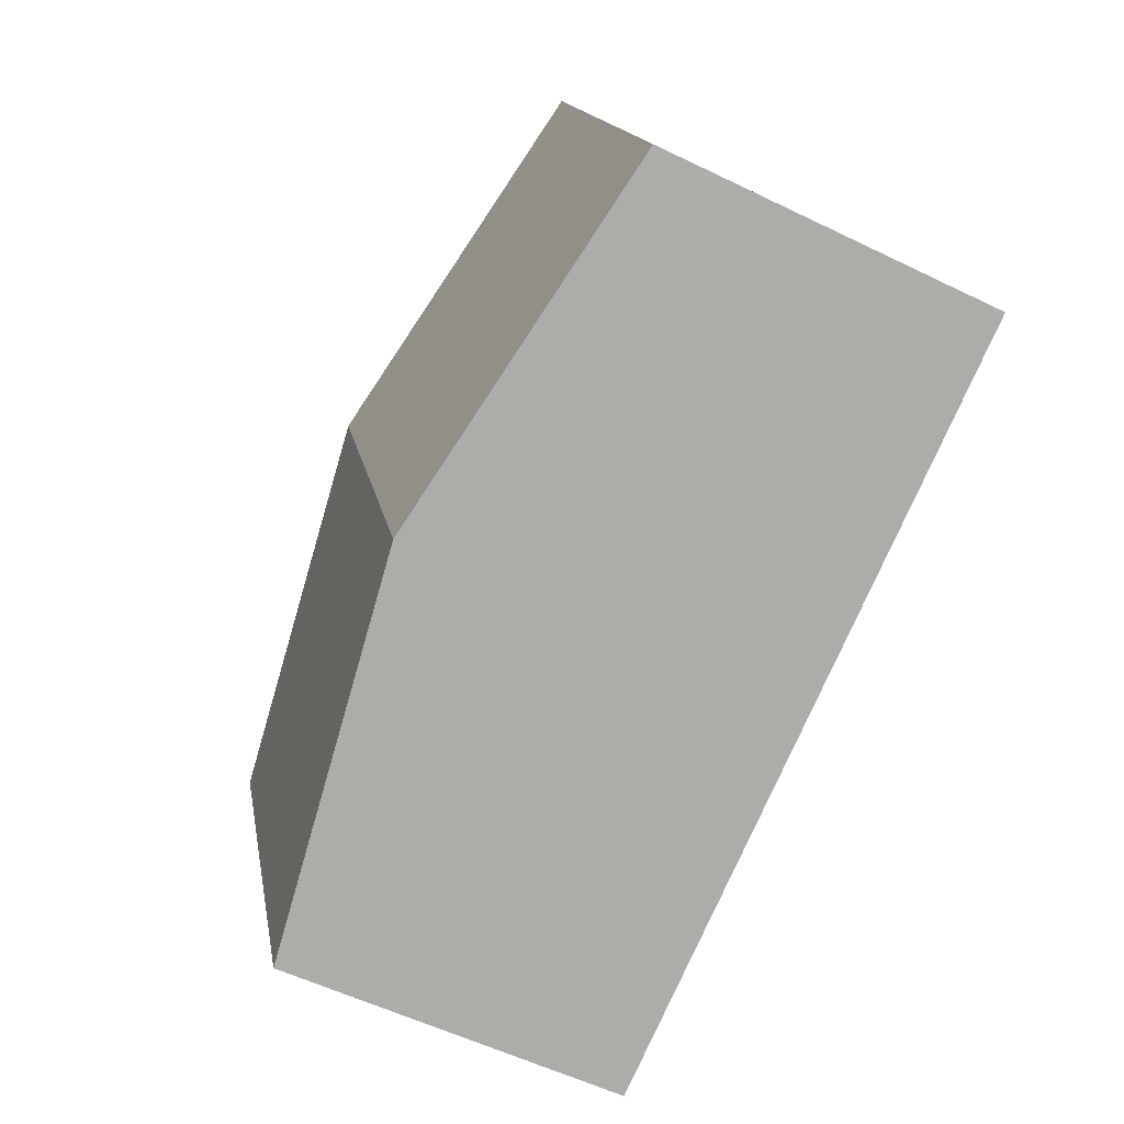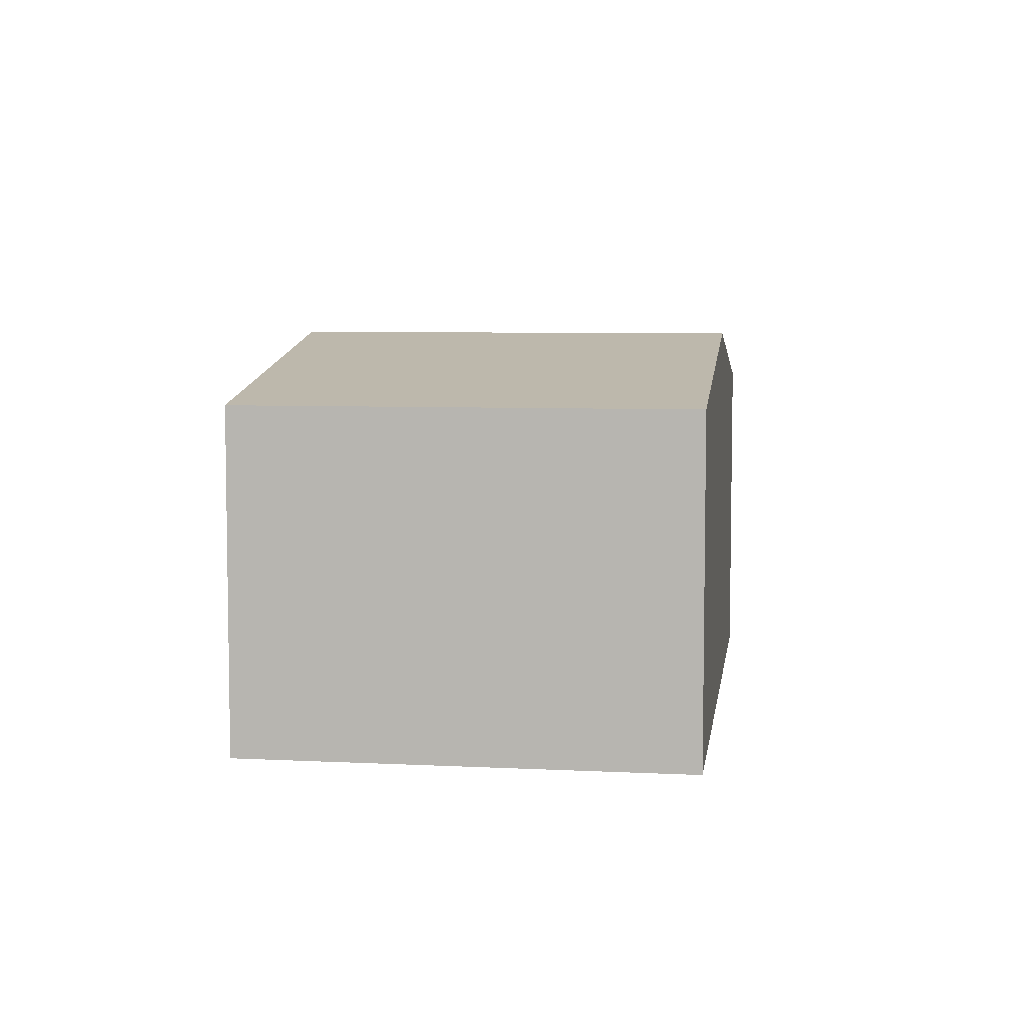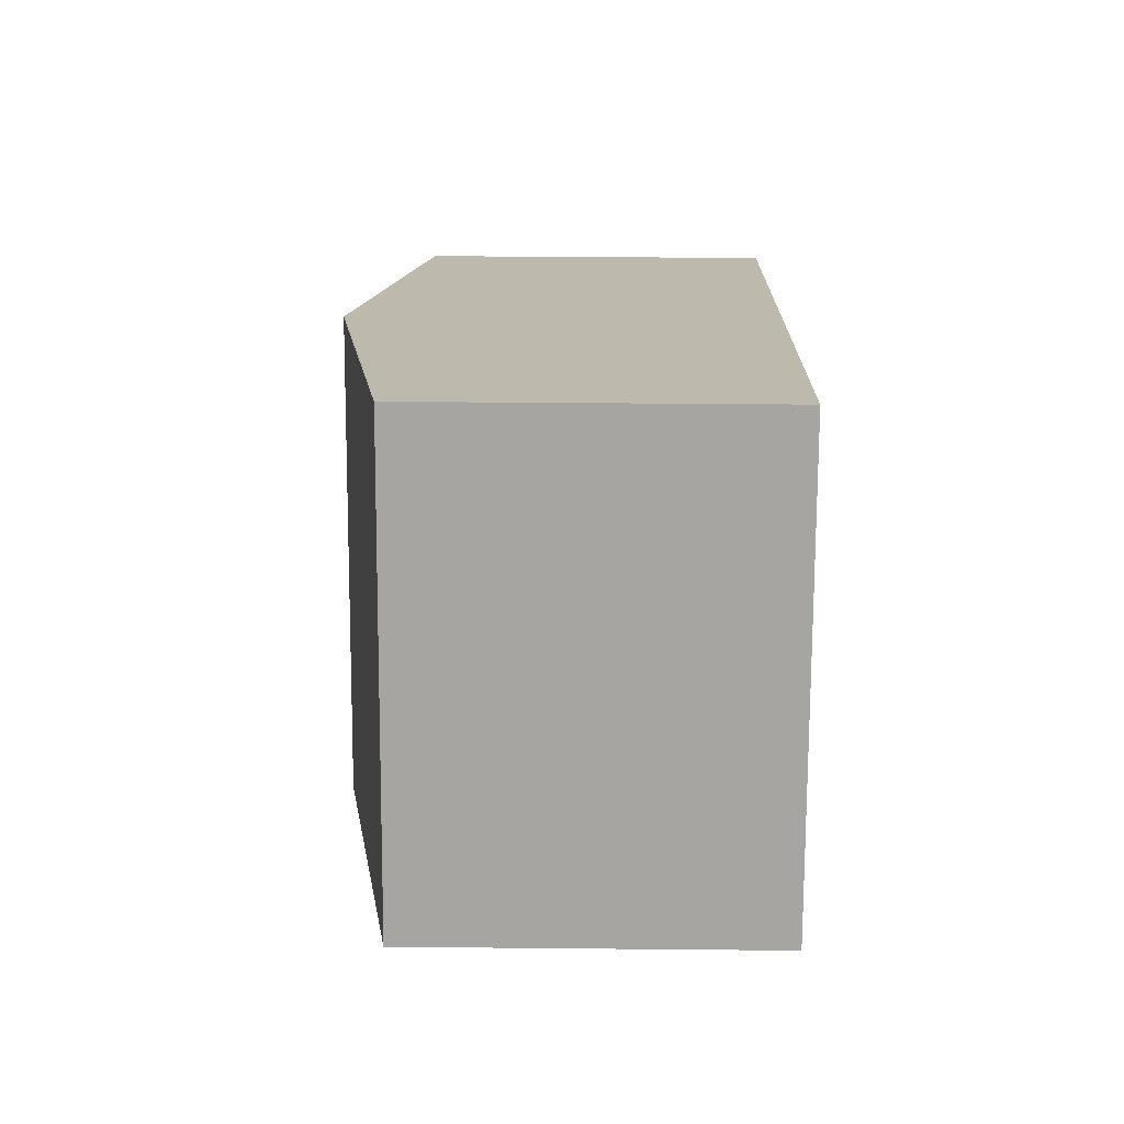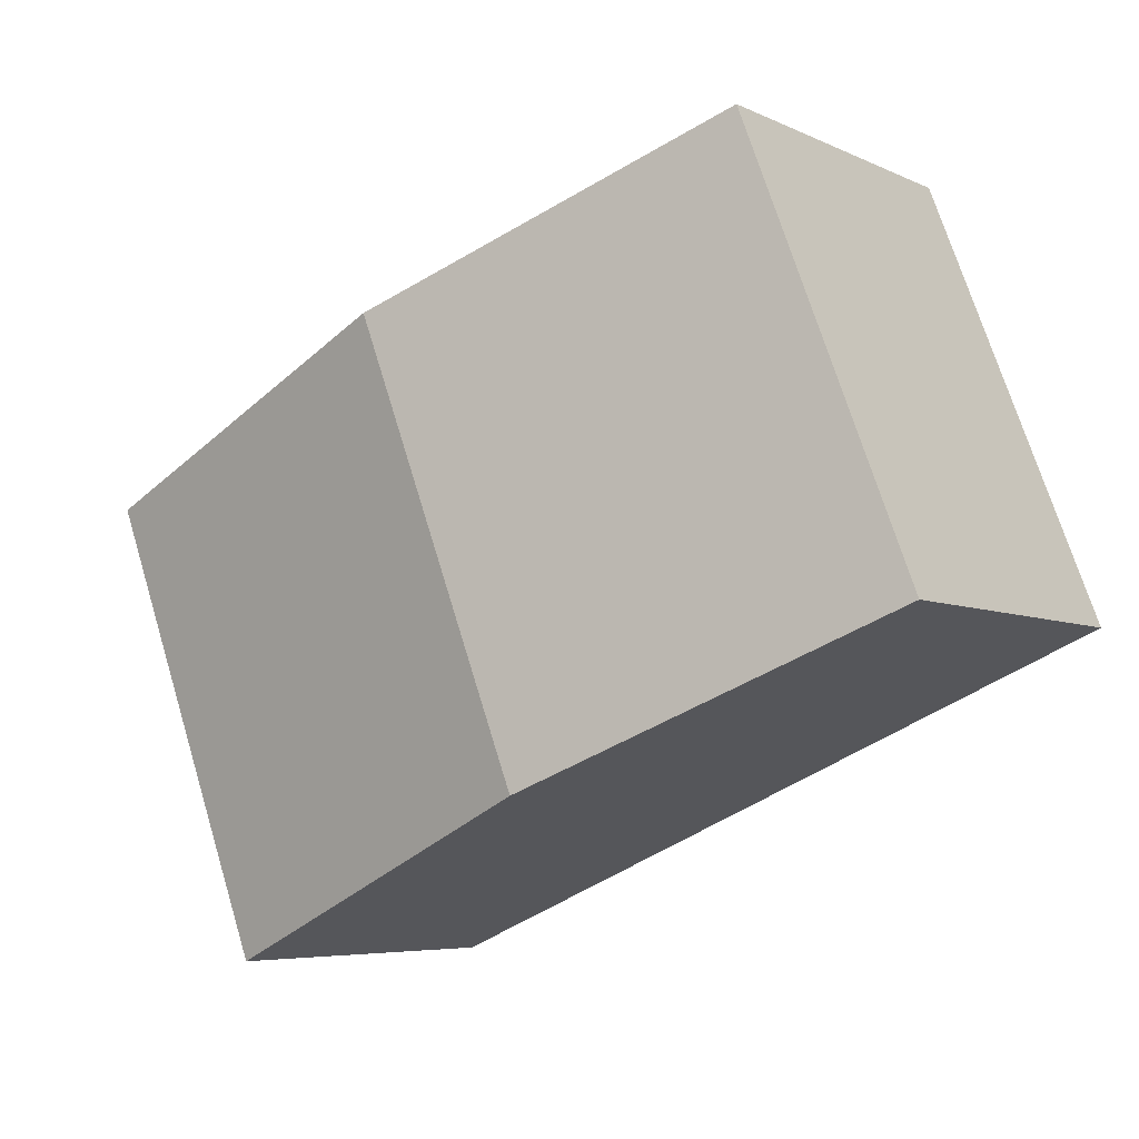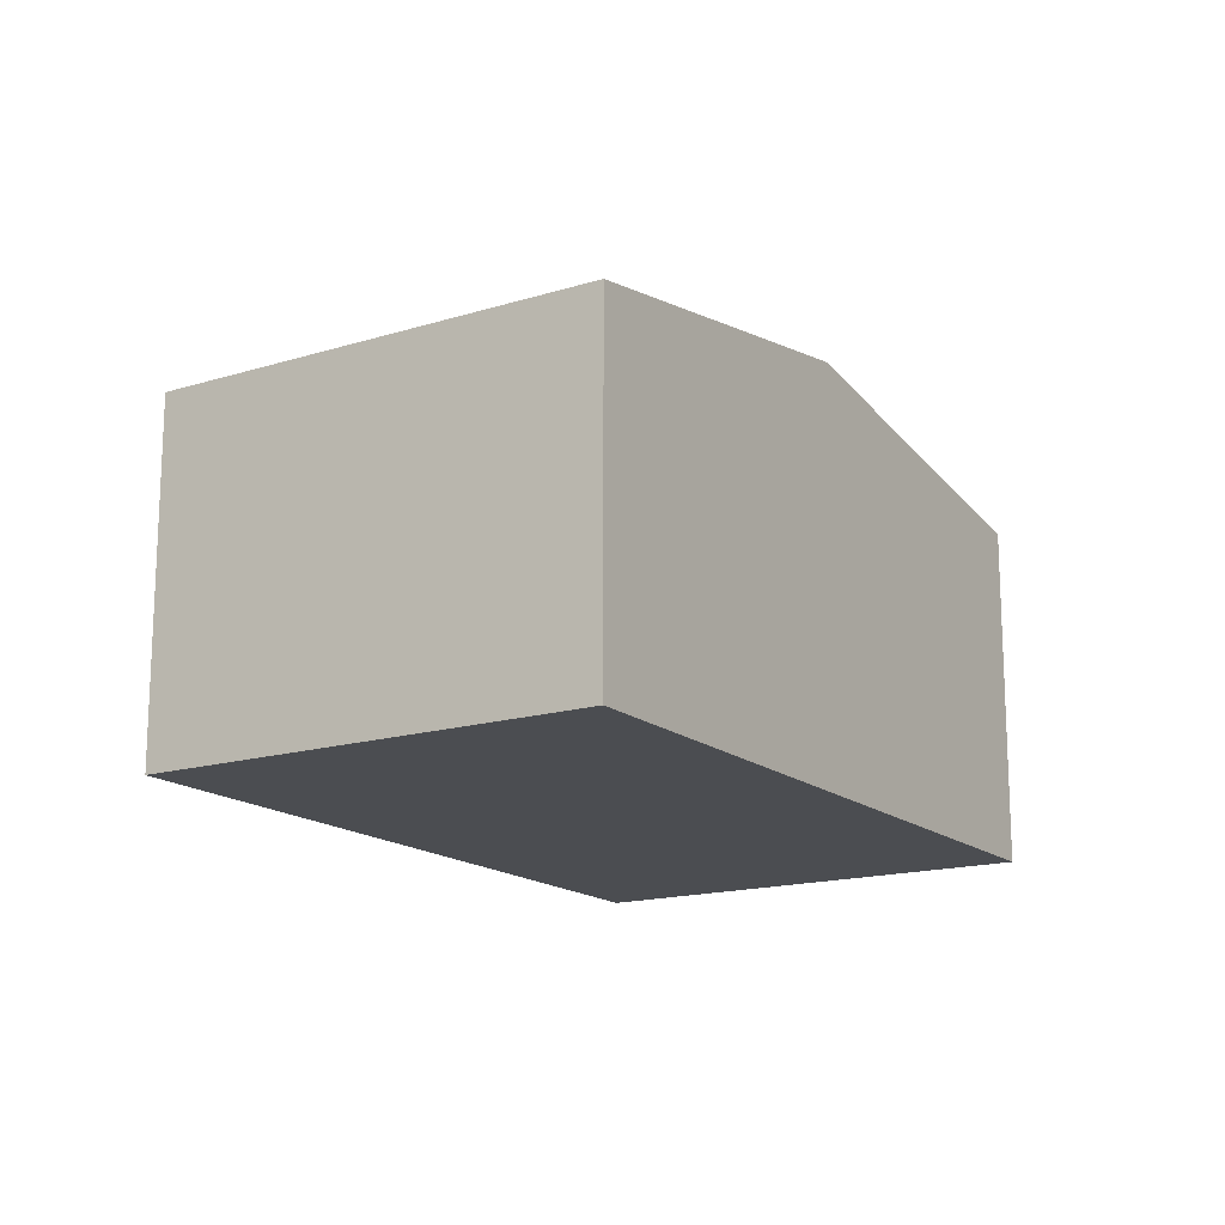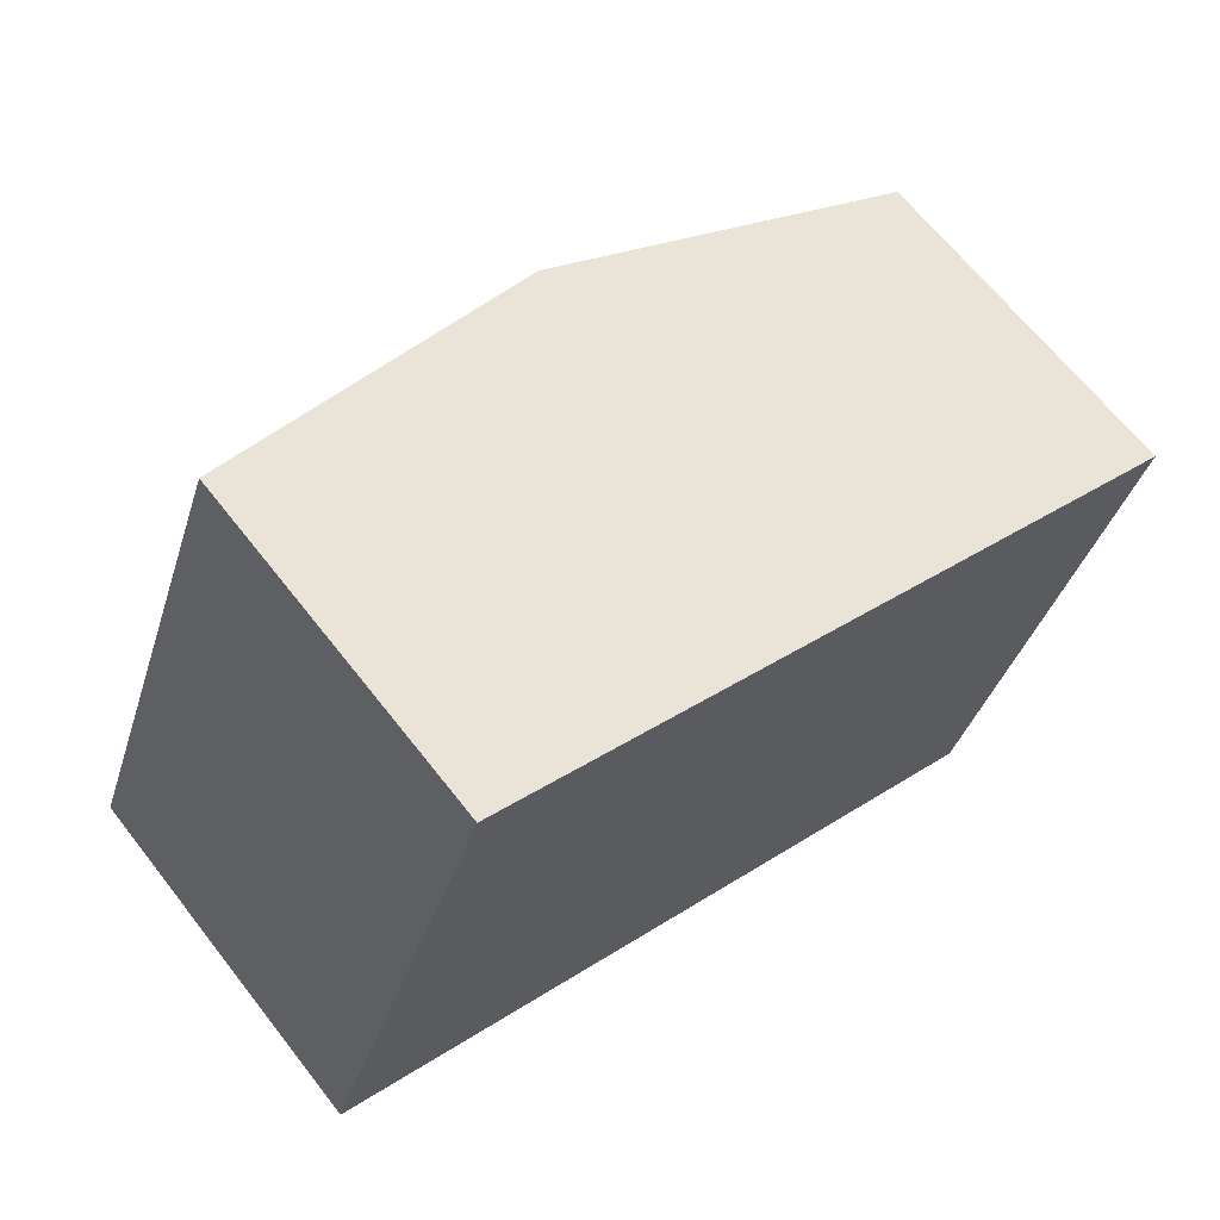
<metadata>
{"format":"obj","ext":"obj","renderer":"f3d","projection":"perspective","resolution":1024,"background":"white","views":[{"elev":-56.0,"azim":-117.1,"up":"+Z"},{"elev":6.3,"azim":-60.1,"up":"+Y"},{"elev":37.4,"azim":-89.3,"up":"+Z"},{"elev":-5.9,"azim":-144.1,"up":"+Z"},{"elev":-15.9,"azim":-36.2,"up":"+Y"},{"elev":65.6,"azim":-38.0,"up":"+Z"}]}
</metadata>
<code>
v  2.719 3.079 -1.153
v  6.723 2.616 1.04
v  5.436 2.616 -2.306
v  3.989 3.079 2.149
v  0 2.616 1.602e-16
v  1.261 2.617 3.255
v  5.436 1.412e-16 -2.306
v  2.719 7.06e-17 -1.153
v  0 0 0
v  1.261 -1.993e-16 3.255
v  3.989 -1.316e-16 2.149
v  6.723 -6.368e-17 1.04
g defaultobject
f 1 2 3
f 2 1 4
f 5 4 1
f 4 5 6
f 7 1 3
f 1 7 8
f 1 8 5
f 5 8 9
f 5 10 6
f 10 5 9
f 10 4 6
f 4 10 11
f 4 11 2
f 2 11 12
f 12 3 2
f 3 12 7
f 8 10 9
f 10 8 7
f 10 7 11
f 11 7 12

</code>
